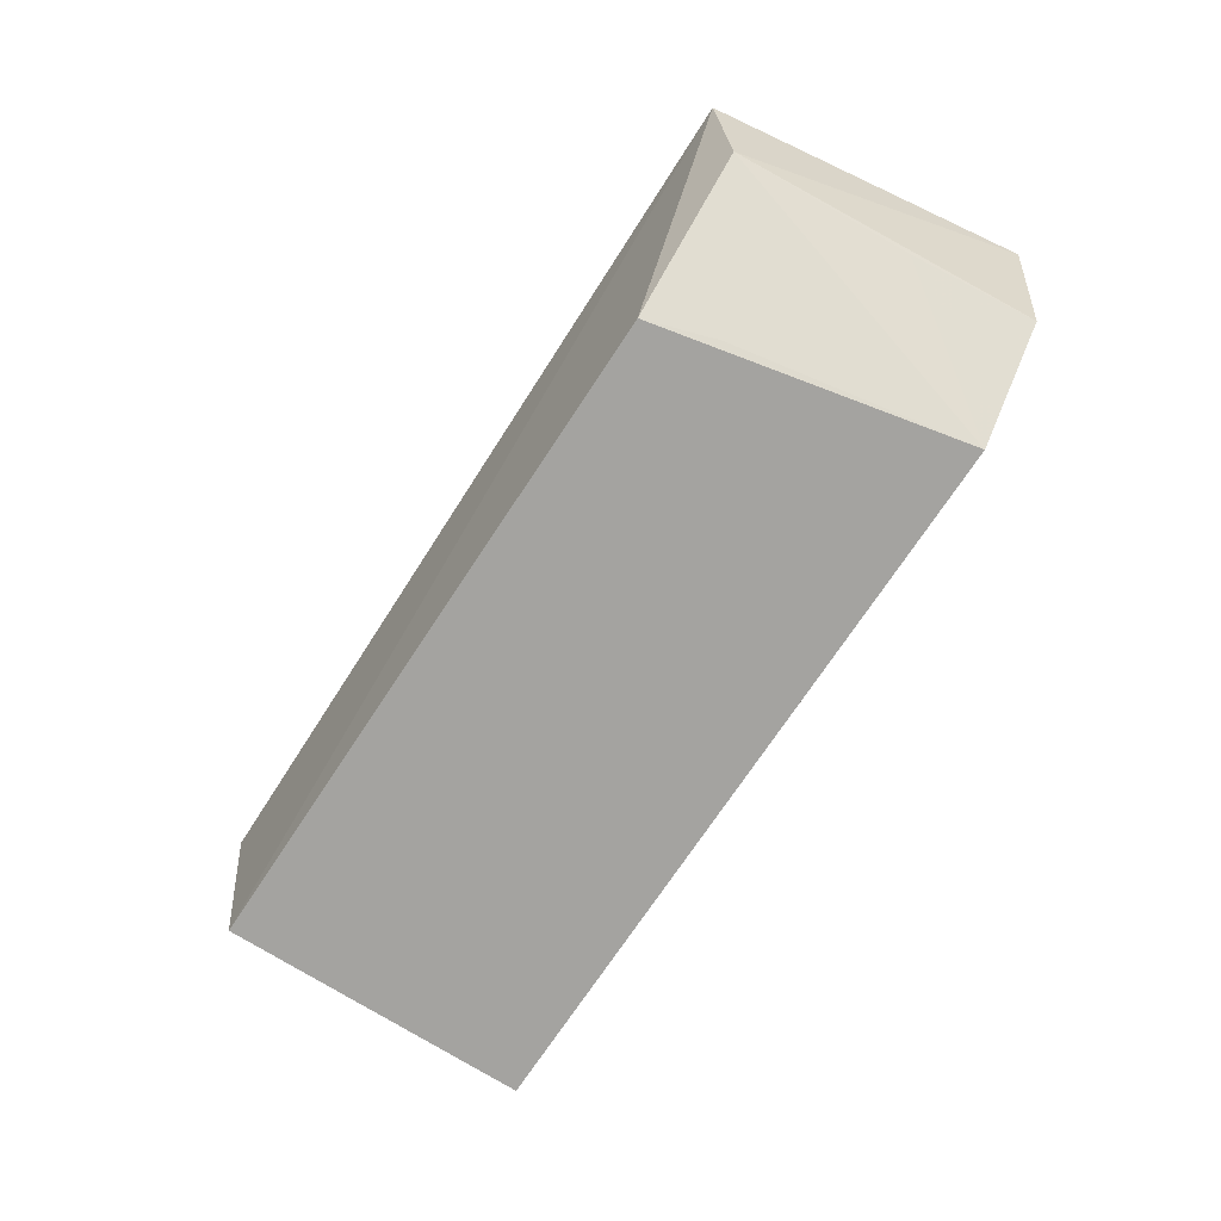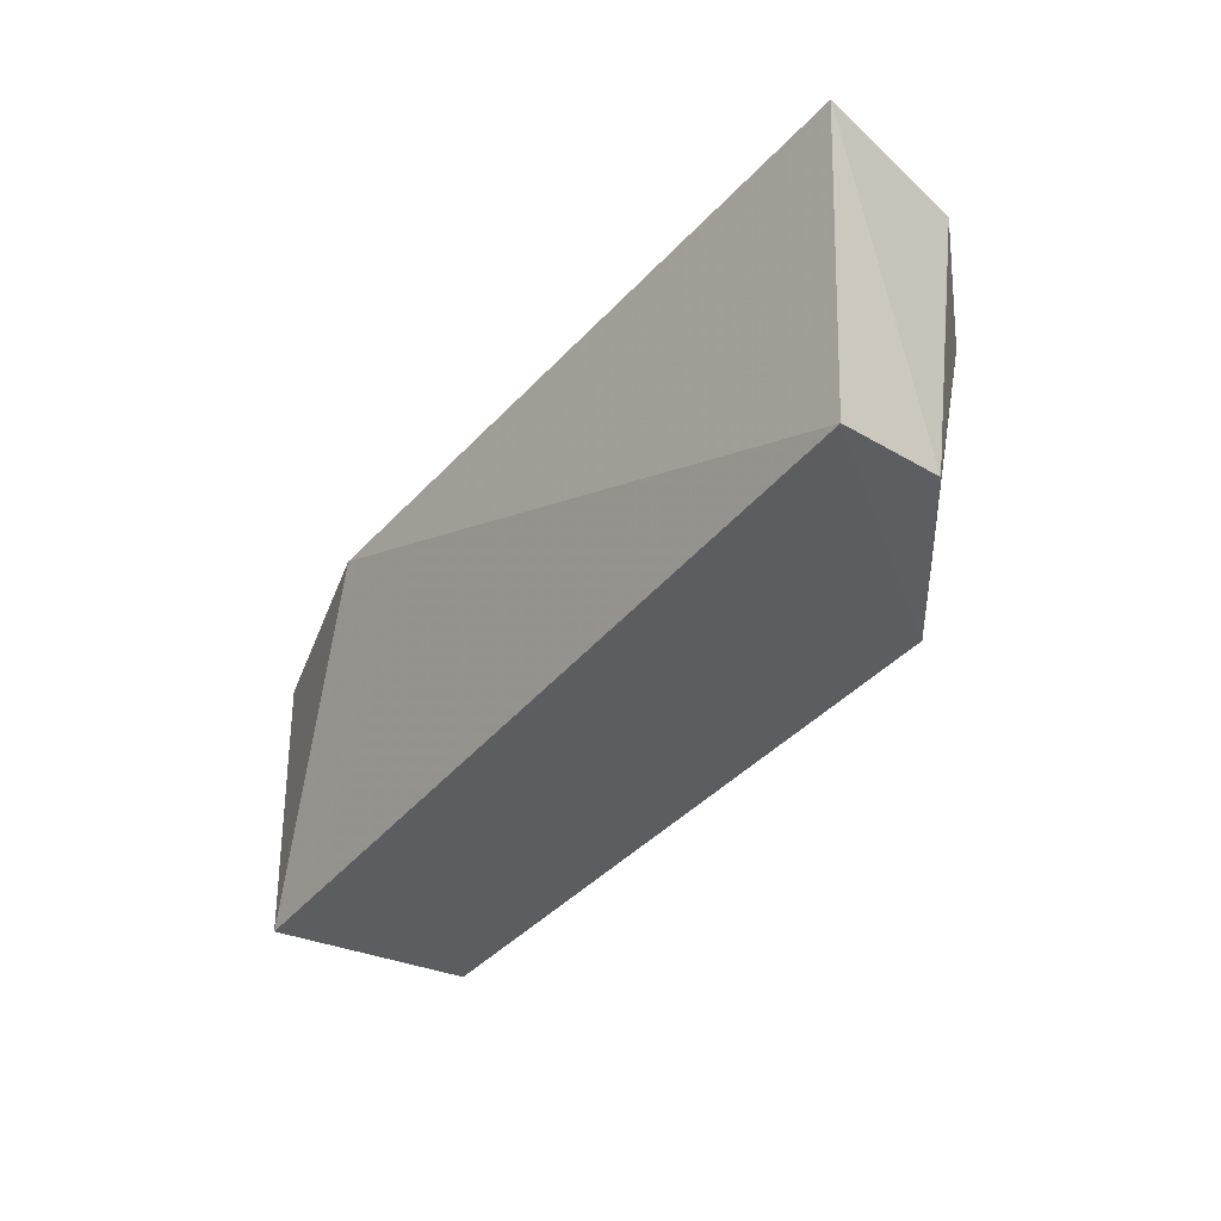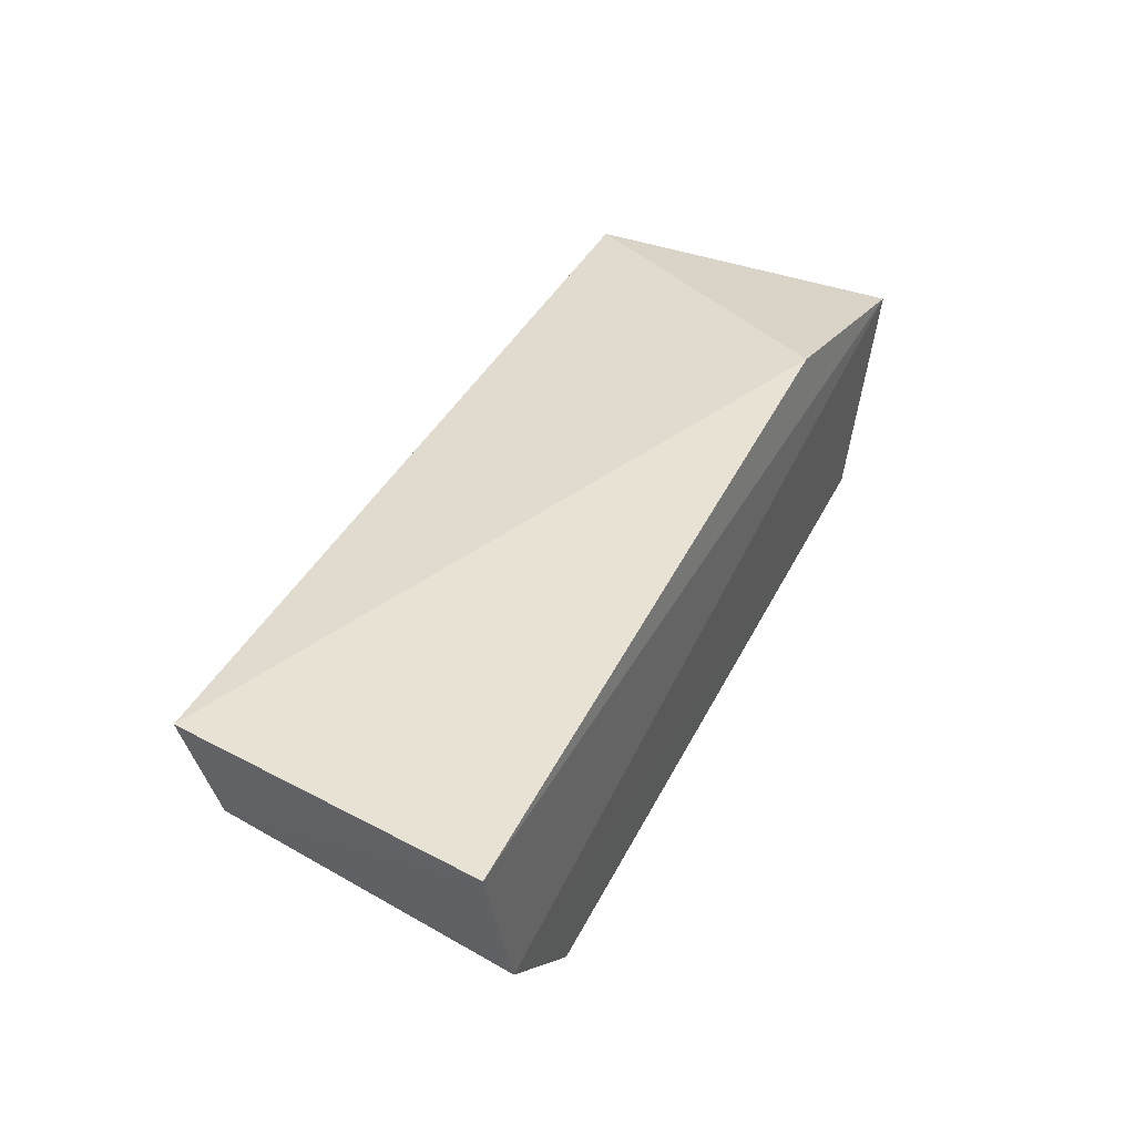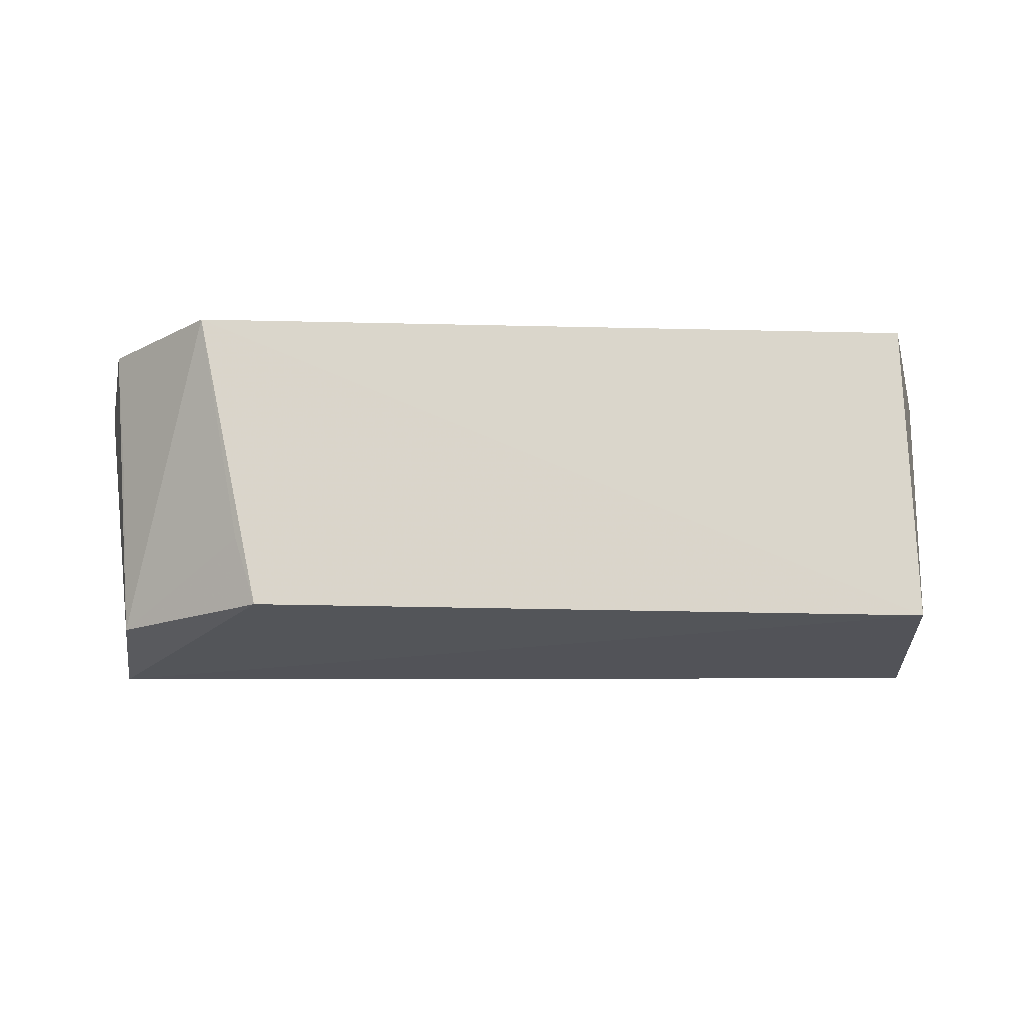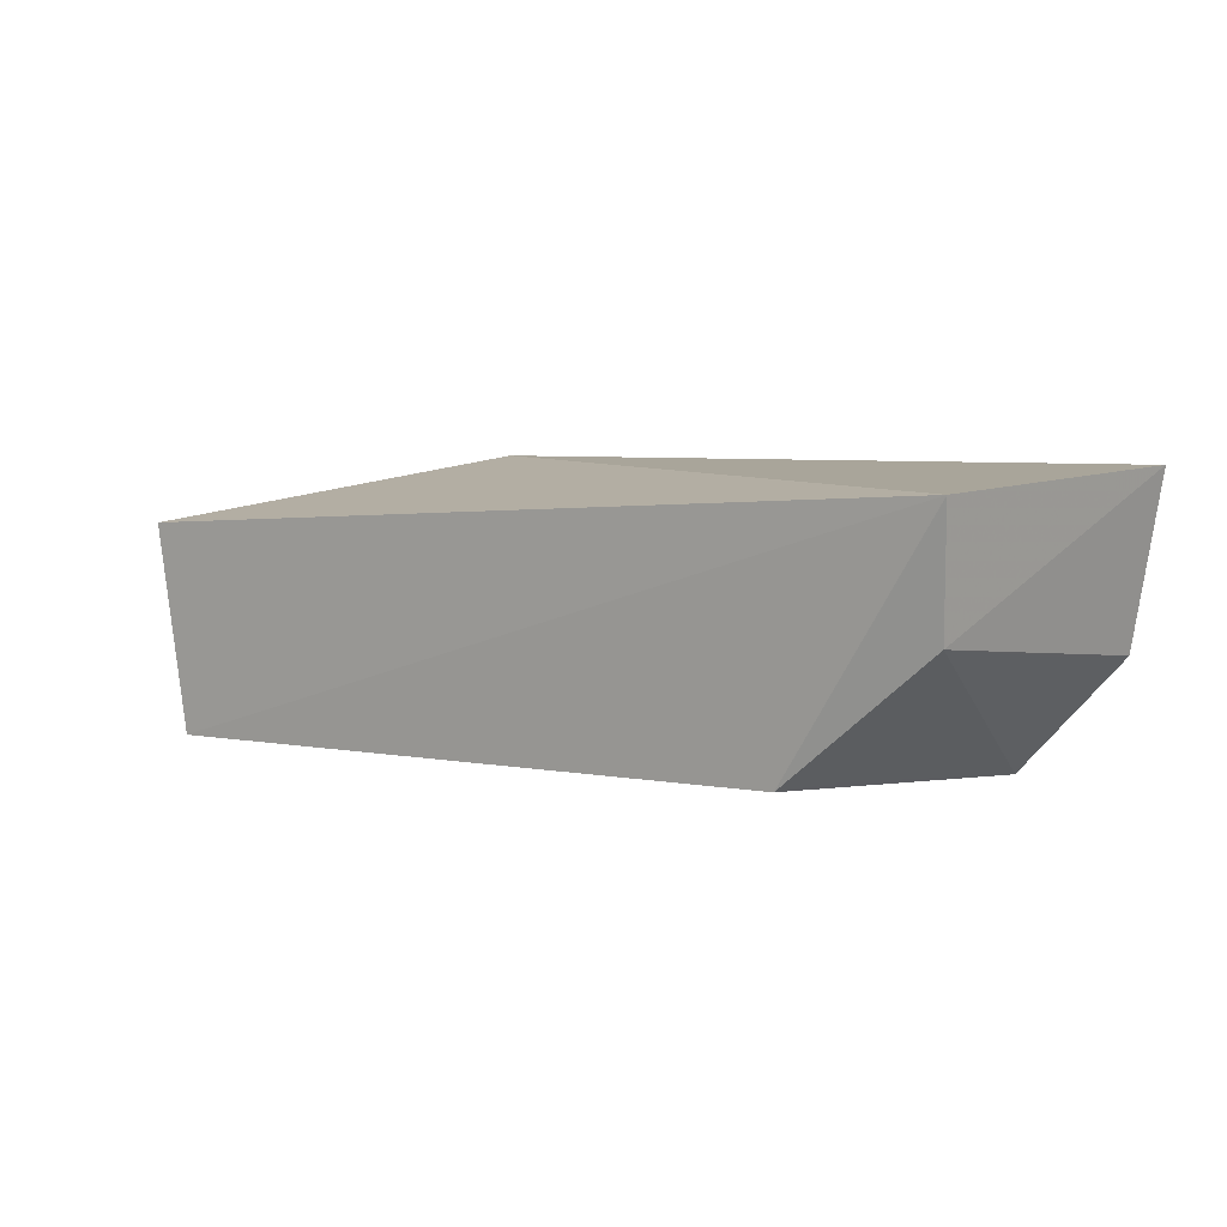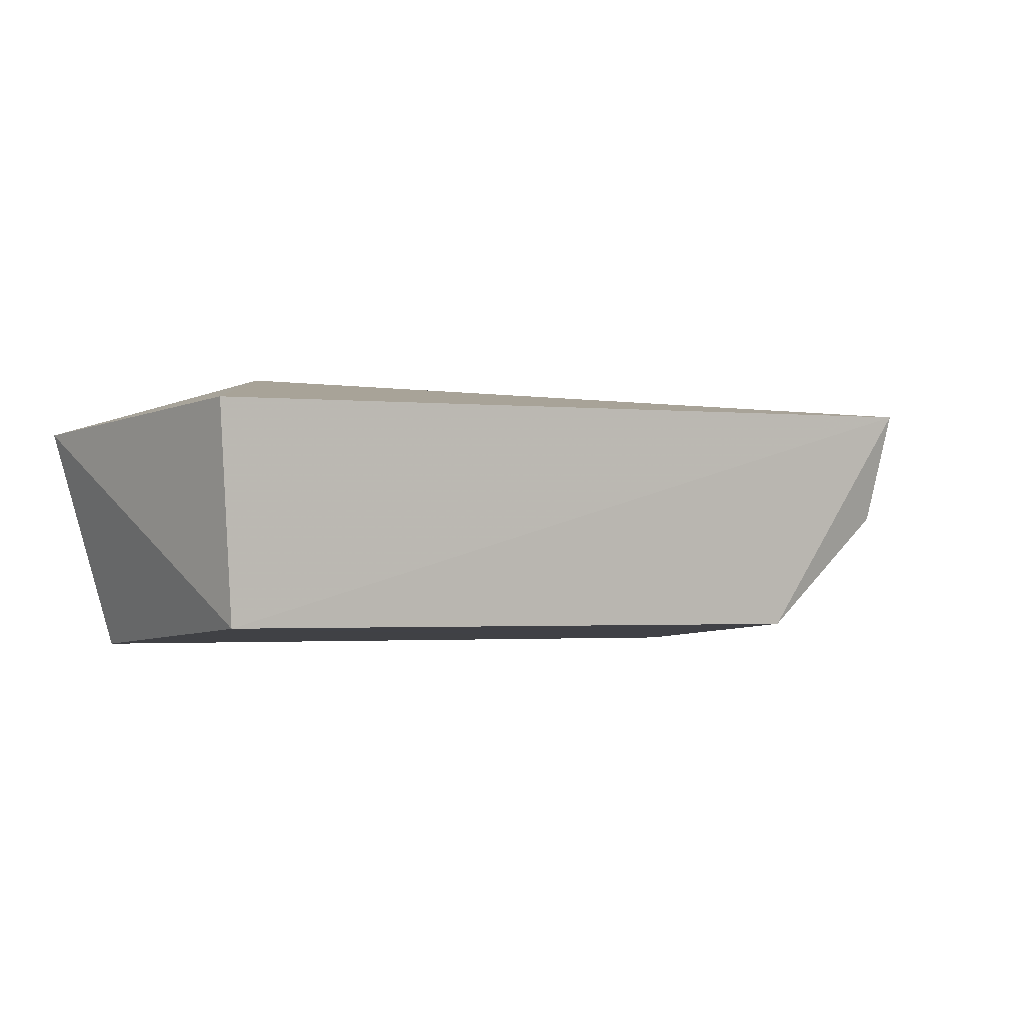
<metadata>
{"format":"obj","ext":"obj","renderer":"f3d","projection":"perspective","resolution":1024,"background":"white","views":[{"elev":-71.2,"azim":57.2,"up":"+Z"},{"elev":-39.8,"azim":52.2,"up":"+Y"},{"elev":44.5,"azim":116.2,"up":"+Z"},{"elev":-18.8,"azim":178.0,"up":"+Y"},{"elev":4.4,"azim":36.0,"up":"+Z"},{"elev":-3.7,"azim":-34.5,"up":"+Z"}]}
</metadata>
<code>
v 0.03801 0.05406 0.02417
v 0.03544 0.03464 0.02294
v 0.02966 0.0543 0.007256
v -0.01481 0.05394 0.006985
v -0.01659 0.03458 0.02062
v -0.01876 0.05406 0.02006
v 0.03604 0.05448 0.01411
v -0.005009 0.05355 0.02456
v 0.02559 0.03586 0.008268
v -0.01533 0.03546 0.007938
v 0.03458 0.03616 0.01574
v 0.02694 0.04009 0.008361
v 0.03527 0.04683 0.0146
f 7 6 1
f 7 3 4
f 7 4 6
f 8 5 2
f 8 2 1
f 8 6 5
f 8 1 6
f 10 6 4
f 10 5 6
f 10 4 3
f 10 3 9
f 10 9 2
f 10 2 5
f 11 7 1
f 11 1 2
f 11 2 9
f 12 11 9
f 12 9 3
f 12 3 11
f 13 11 3
f 13 3 7
f 13 7 11

</code>
